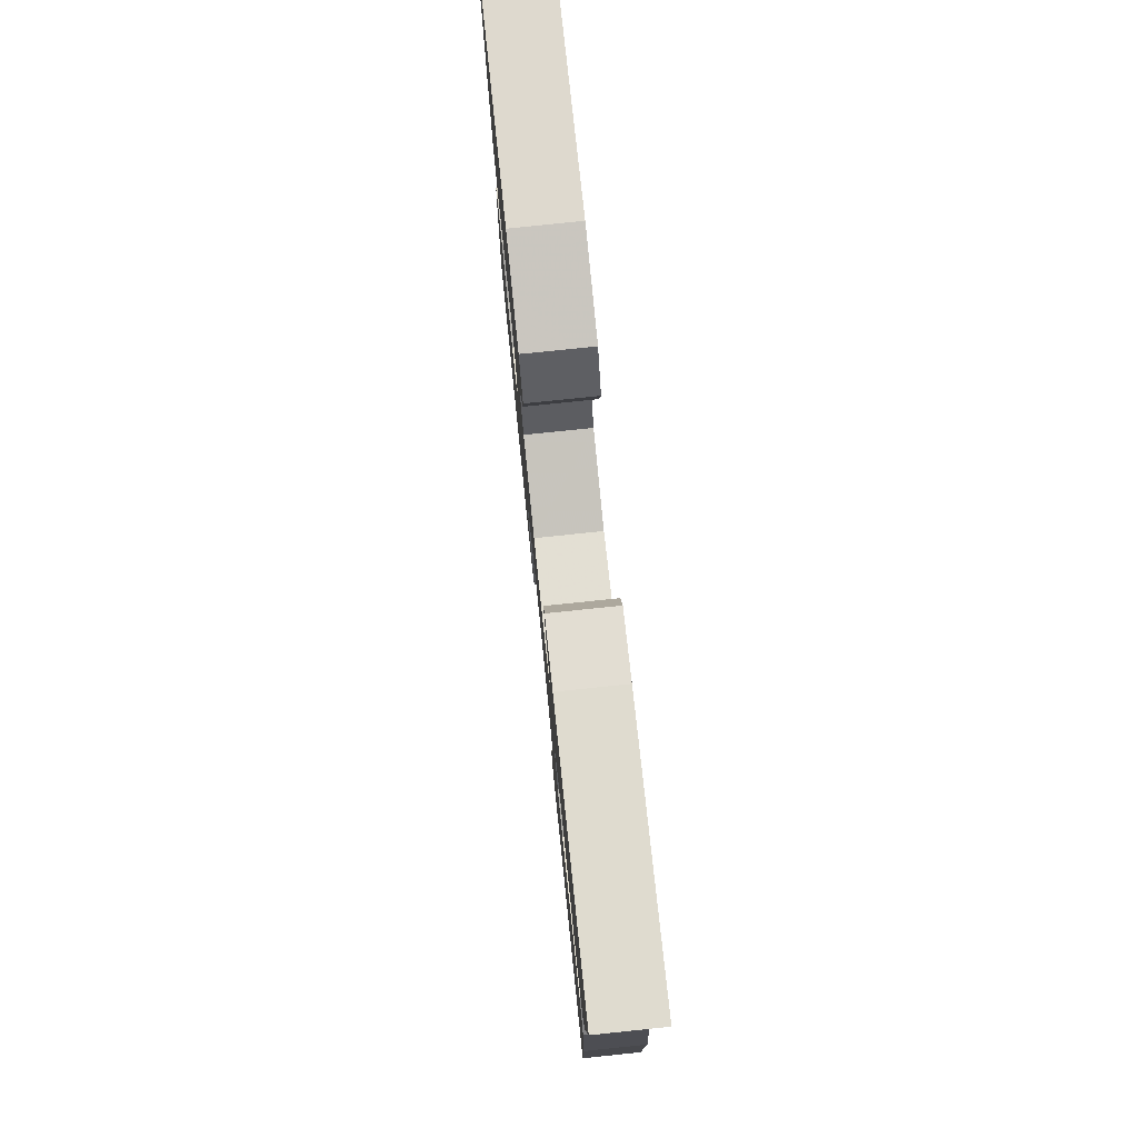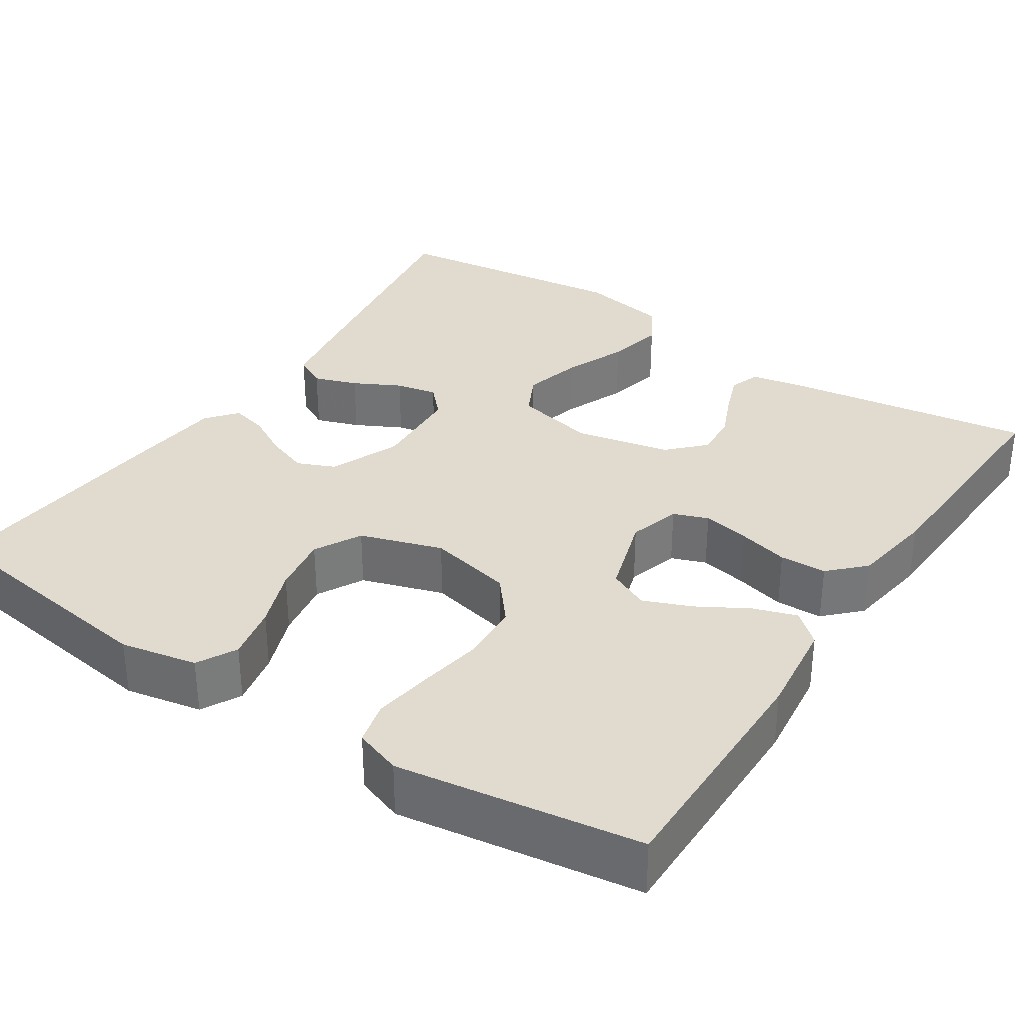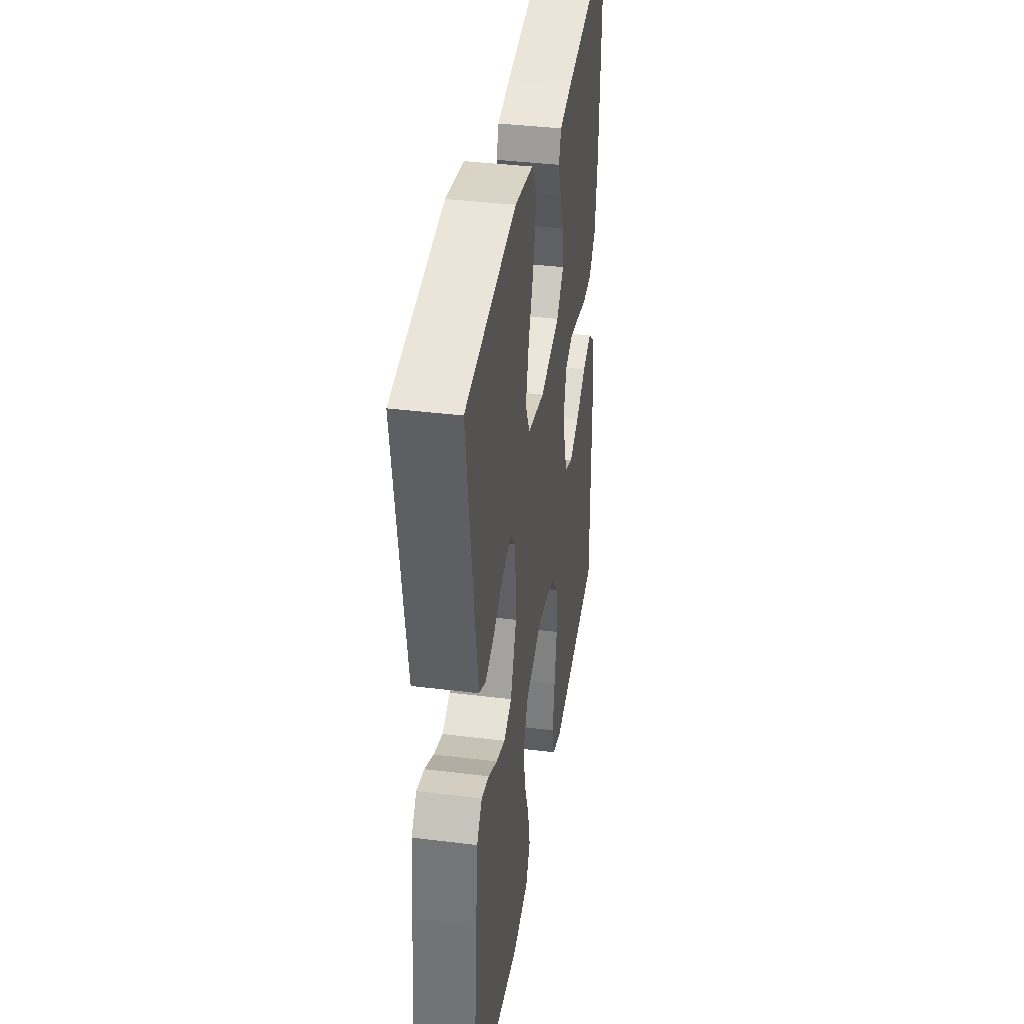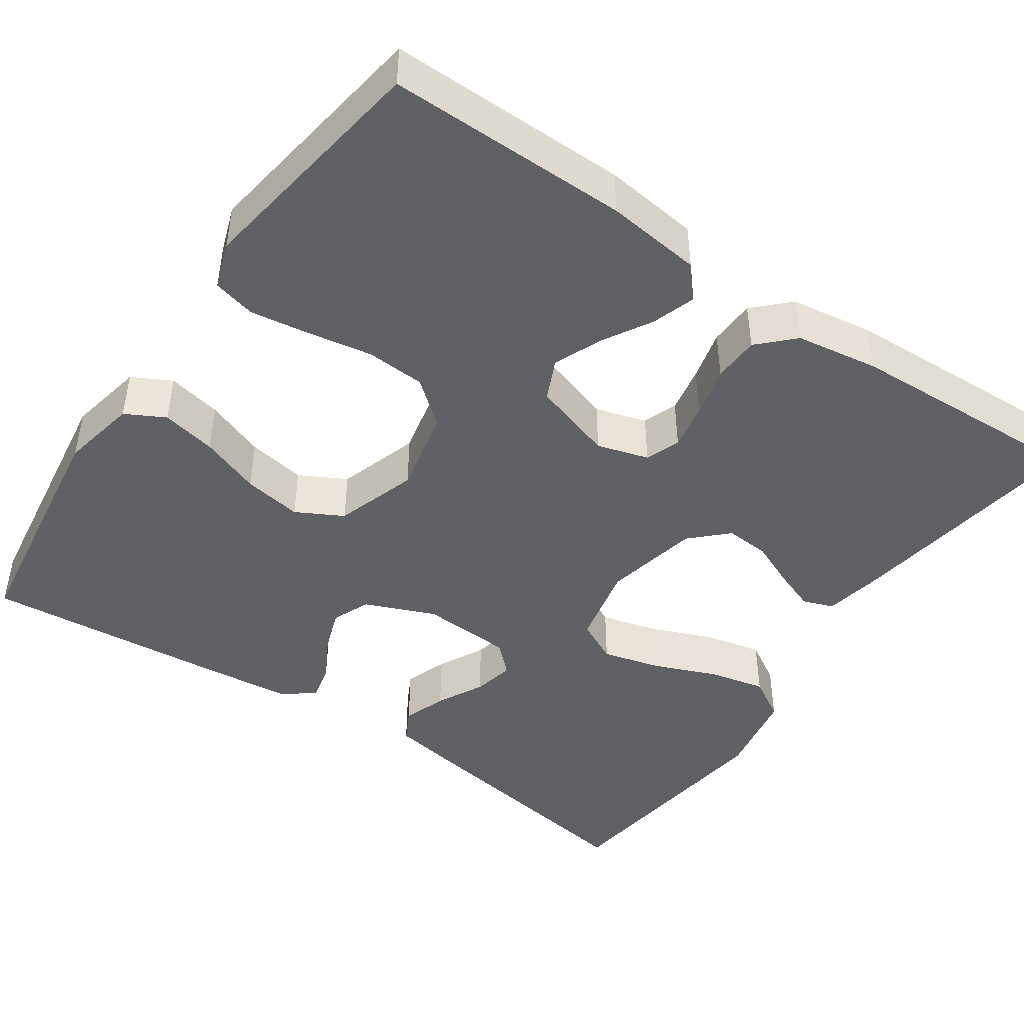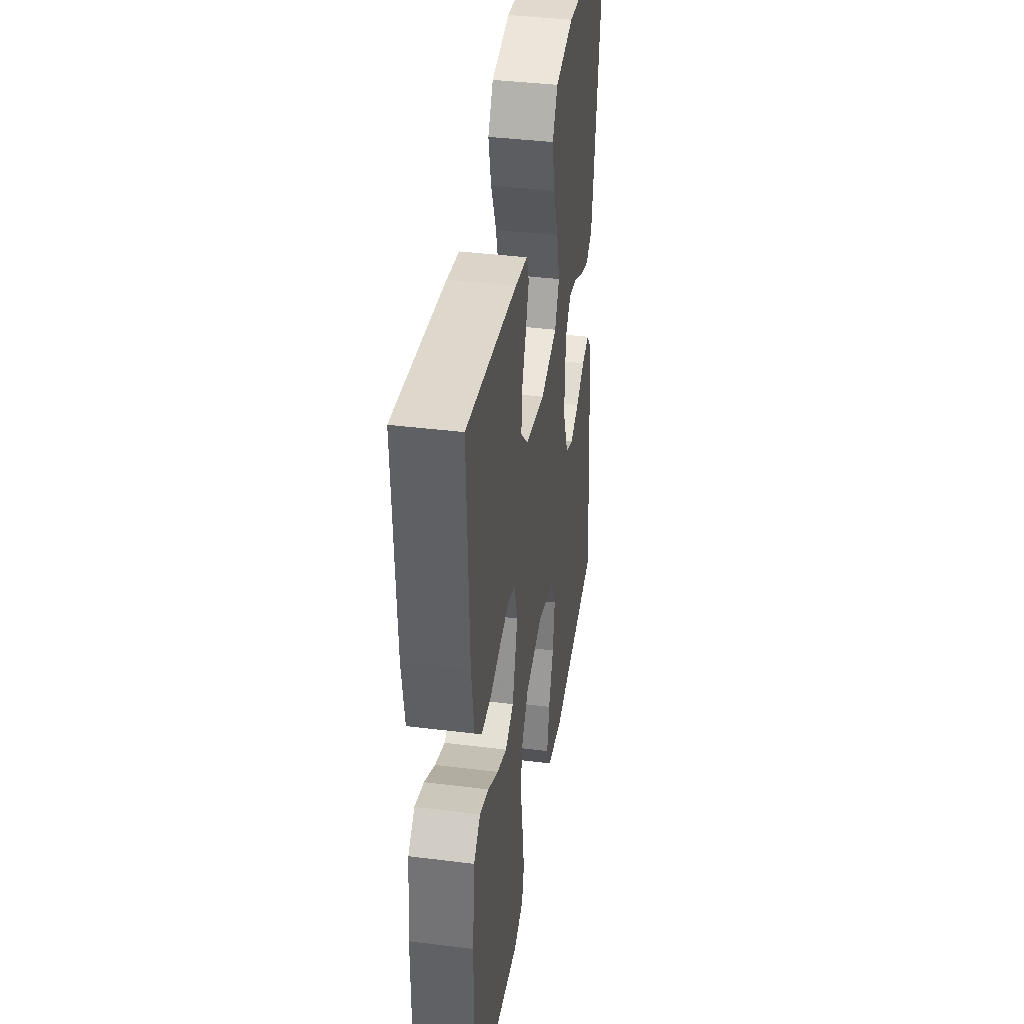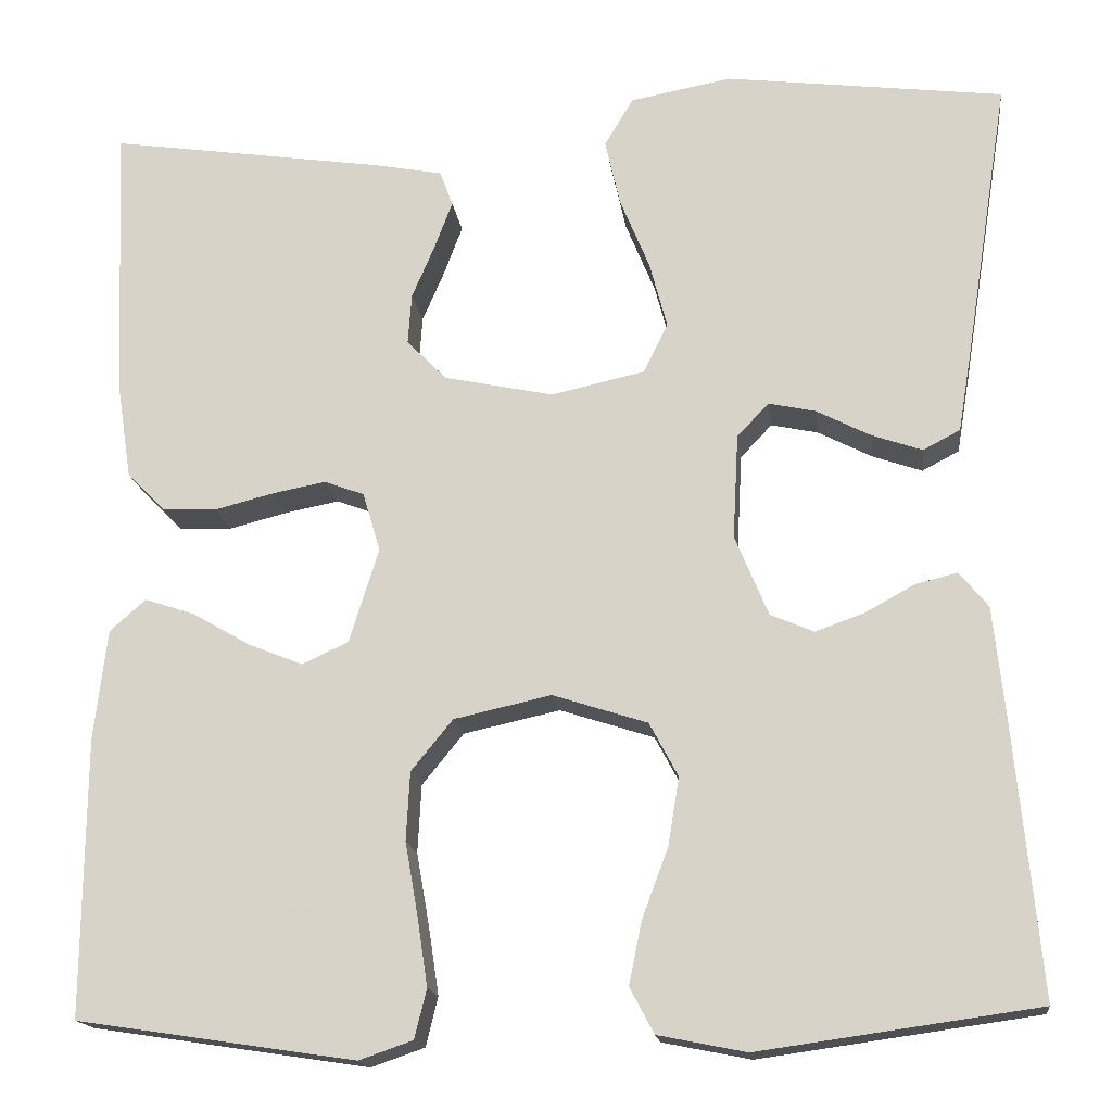
<metadata>
{"format":"obj","ext":"obj","renderer":"f3d","projection":"perspective","resolution":1024,"background":"white","views":[{"elev":78.6,"azim":-95.9,"up":"+Z"},{"elev":33.4,"azim":-146.6,"up":"+Y"},{"elev":38.3,"azim":98.9,"up":"+Z"},{"elev":-45.3,"azim":-124.5,"up":"+Y"},{"elev":39.5,"azim":-81.2,"up":"+Z"},{"elev":-16.7,"azim":7.1,"up":"+Z"}]}
</metadata>
<code>
v 0.5 0.07 0.5
v 0.453 0.07 0.2
v 0.438 0.07 0.11
v 0.398 0.07 0.089
v 0.344 0.07 0.108
v 0.286 0.07 0.138
v 0.235 0.07 0.149
v 0.201 0.07 0.113
v 0.195 0.07 0
v 0.231 0.07 -0.087
v 0.278 0.07 -0.107
v 0.331 0.07 -0.088
v 0.384 0.07 -0.059
v 0.429 0.07 -0.048
v 0.46 0.07 -0.086
v 0.472 0.07 -0.2
v 0.5 0.07 -0.5
v 0.2 0.07 -0.542
v 0.105 0.07 -0.523
v 0.079 0.07 -0.474
v 0.093 0.07 -0.406
v 0.121 0.07 -0.331
v 0.133 0.07 -0.258
v 0.102 0.07 -0.2
v 0 0.07 -0.167
v -0.105 0.07 -0.19
v -0.15 0.07 -0.245
v -0.154 0.07 -0.319
v -0.14 0.07 -0.399
v -0.129 0.07 -0.472
v -0.142 0.07 -0.525
v -0.2 0.07 -0.545
v -0.5 0.07 -0.5
v -0.498 0.07 -0.2
v -0.484 0.07 -0.081
v -0.445 0.07 -0.047
v -0.391 0.07 -0.065
v -0.329 0.07 -0.101
v -0.27 0.07 -0.125
v -0.22 0.07 -0.102
v -0.188 0.07 0
v -0.207 0.07 0.064
v -0.25 0.07 0.08
v -0.308 0.07 0.069
v -0.371 0.07 0.053
v -0.429 0.07 0.055
v -0.471 0.07 0.097
v -0.487 0.07 0.2
v -0.5 0.07 0.5
v -0.2 0.07 0.455
v -0.127 0.07 0.441
v -0.113 0.07 0.403
v -0.132 0.07 0.352
v -0.157 0.07 0.294
v -0.161 0.07 0.239
v -0.118 0.07 0.195
v 0 0.07 0.17
v 0.101 0.07 0.192
v 0.127 0.07 0.245
v 0.108 0.07 0.317
v 0.076 0.07 0.395
v 0.06 0.07 0.466
v 0.091 0.07 0.518
v 0.2 0.07 0.538
v 0.5 0 0.5
v 0.453 0 0.2
v 0.438 0 0.11
v 0.398 0 0.089
v 0.344 0 0.108
v 0.286 0 0.138
v 0.235 0 0.149
v 0.201 0 0.113
v 0.195 0 0
v 0.231 0 -0.087
v 0.278 0 -0.107
v 0.331 0 -0.088
v 0.384 0 -0.059
v 0.429 0 -0.048
v 0.46 0 -0.086
v 0.472 0 -0.2
v 0.5 0 -0.5
v 0.2 0 -0.542
v 0.105 0 -0.523
v 0.079 0 -0.474
v 0.093 0 -0.406
v 0.121 0 -0.331
v 0.133 0 -0.258
v 0.102 0 -0.2
v 0 0 -0.167
v -0.105 0 -0.19
v -0.15 0 -0.245
v -0.154 0 -0.319
v -0.14 0 -0.399
v -0.129 0 -0.472
v -0.142 0 -0.525
v -0.2 0 -0.545
v -0.5 0 -0.5
v -0.498 0 -0.2
v -0.484 0 -0.081
v -0.445 0 -0.047
v -0.391 0 -0.065
v -0.329 0 -0.101
v -0.27 0 -0.125
v -0.22 0 -0.102
v -0.188 0 0
v -0.207 0 0.064
v -0.25 0 0.08
v -0.308 0 0.069
v -0.371 0 0.053
v -0.429 0 0.055
v -0.471 0 0.097
v -0.487 0 0.2
v -0.5 0 0.5
v -0.2 0 0.455
v -0.127 0 0.441
v -0.113 0 0.403
v -0.132 0 0.352
v -0.157 0 0.294
v -0.161 0 0.239
v -0.118 0 0.195
v 0 0 0.17
v 0.101 0 0.192
v 0.127 0 0.245
v 0.108 0 0.317
v 0.076 0 0.395
v 0.06 0 0.466
v 0.091 0 0.518
v 0.2 0 0.538
f 4 5 6
f 3 4 6
f 2 3 6
f 1 2 6
f 64 1 6
f 63 64 6
f 62 63 6
f 61 62 6
f 60 61 6
f 59 60 6 7
f 58 59 7 8
f 57 58 8 9
f 56 57 9 10
f 52 53 54
f 51 52 54
f 50 51 54
f 49 50 54
f 48 49 54
f 47 48 54
f 46 47 54
f 45 46 54
f 44 45 54
f 43 44 54 55
f 42 43 55 56
f 36 37 38
f 35 36 38
f 34 35 38
f 33 34 38
f 32 33 38
f 31 32 38
f 30 31 38
f 29 30 38
f 28 29 38
f 27 28 38 39
f 26 27 39 40
f 20 21 22
f 19 20 22
f 18 19 22
f 17 18 22
f 16 17 22
f 15 16 22
f 14 15 22
f 13 14 22
f 12 13 22
f 11 12 22 23
f 10 11 23 24
f 10 24 25
f 56 10 25
f 42 56 25
f 41 42 25
f 25 26 40 41
f 70 69 68
f 70 68 67
f 70 67 66
f 70 66 65
f 70 65 128
f 70 128 127
f 70 127 126
f 70 126 125
f 70 125 124
f 71 70 124 123
f 72 71 123 122
f 73 72 122 121
f 74 73 121 120
f 118 117 116
f 118 116 115
f 118 115 114
f 118 114 113
f 118 113 112
f 118 112 111
f 118 111 110
f 118 110 109
f 118 109 108
f 119 118 108 107
f 120 119 107 106
f 102 101 100
f 102 100 99
f 102 99 98
f 102 98 97
f 102 97 96
f 102 96 95
f 102 95 94
f 102 94 93
f 102 93 92
f 103 102 92 91
f 104 103 91 90
f 86 85 84
f 86 84 83
f 86 83 82
f 86 82 81
f 86 81 80
f 86 80 79
f 86 79 78
f 86 78 77
f 86 77 76
f 87 86 76 75
f 88 87 75 74
f 89 88 74
f 89 74 120
f 89 120 106
f 89 106 105
f 105 104 90 89
f 1 65 66 2
f 2 66 67 3
f 3 67 68 4
f 4 68 69 5
f 5 69 70 6
f 6 70 71 7
f 7 71 72 8
f 8 72 73 9
f 9 73 74 10
f 10 74 75 11
f 11 75 76 12
f 12 76 77 13
f 13 77 78 14
f 14 78 79 15
f 15 79 80 16
f 16 80 81 17
f 17 81 82 18
f 18 82 83 19
f 19 83 84 20
f 20 84 85 21
f 21 85 86 22
f 22 86 87 23
f 23 87 88 24
f 24 88 89 25
f 25 89 90 26
f 26 90 91 27
f 27 91 92 28
f 28 92 93 29
f 29 93 94 30
f 30 94 95 31
f 31 95 96 32
f 32 96 97 33
f 33 97 98 34
f 34 98 99 35
f 35 99 100 36
f 36 100 101 37
f 37 101 102 38
f 38 102 103 39
f 39 103 104 40
f 40 104 105 41
f 41 105 106 42
f 42 106 107 43
f 43 107 108 44
f 44 108 109 45
f 45 109 110 46
f 46 110 111 47
f 47 111 112 48
f 48 112 113 49
f 49 113 114 50
f 50 114 115 51
f 51 115 116 52
f 52 116 117 53
f 53 117 118 54
f 54 118 119 55
f 55 119 120 56
f 56 120 121 57
f 57 121 122 58
f 58 122 123 59
f 59 123 124 60
f 60 124 125 61
f 61 125 126 62
f 62 126 127 63
f 63 127 128 64
f 64 128 65 1

</code>
